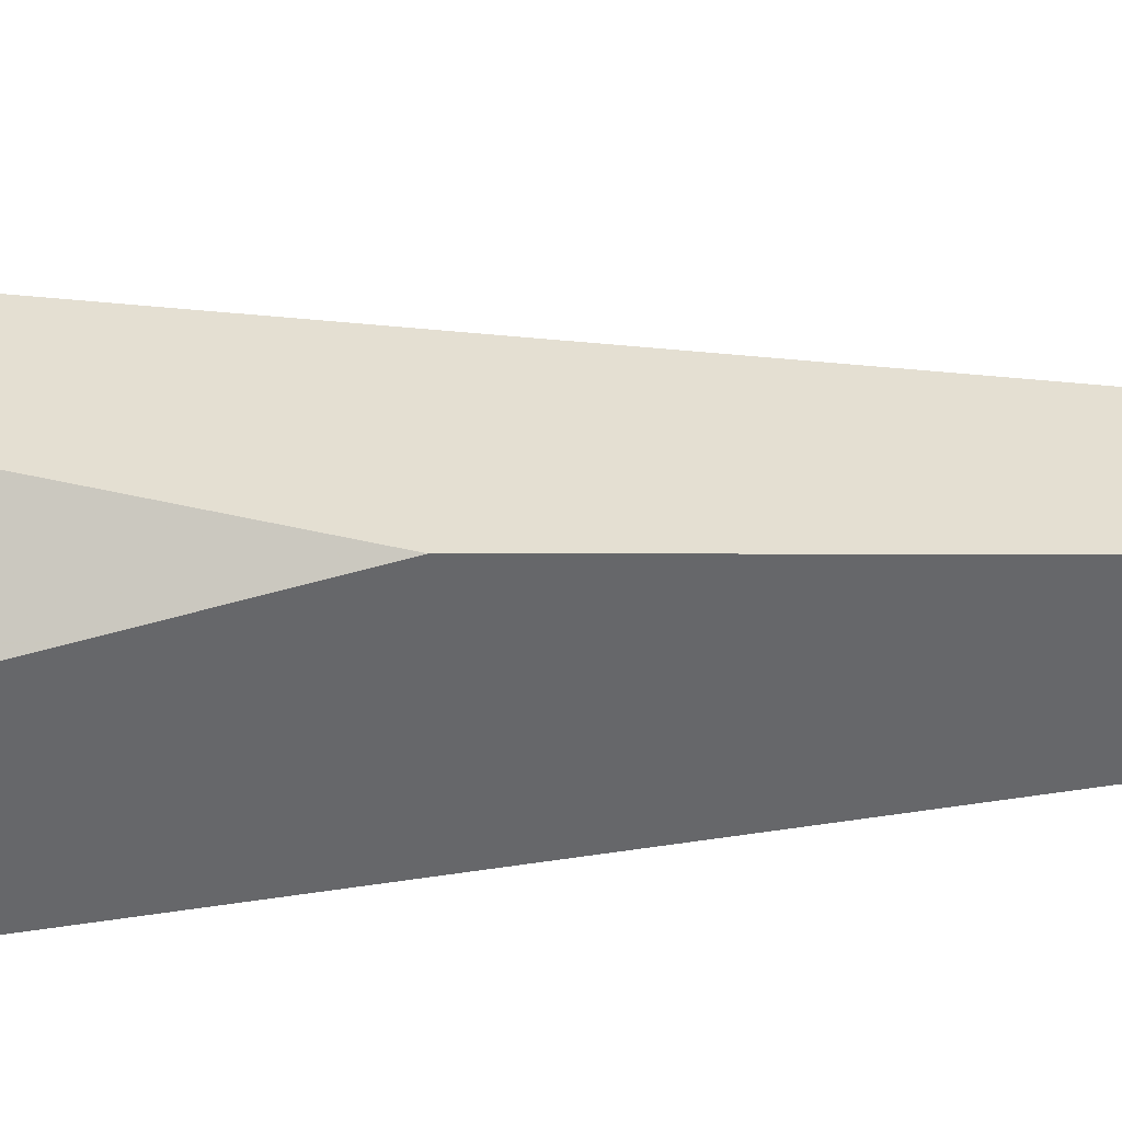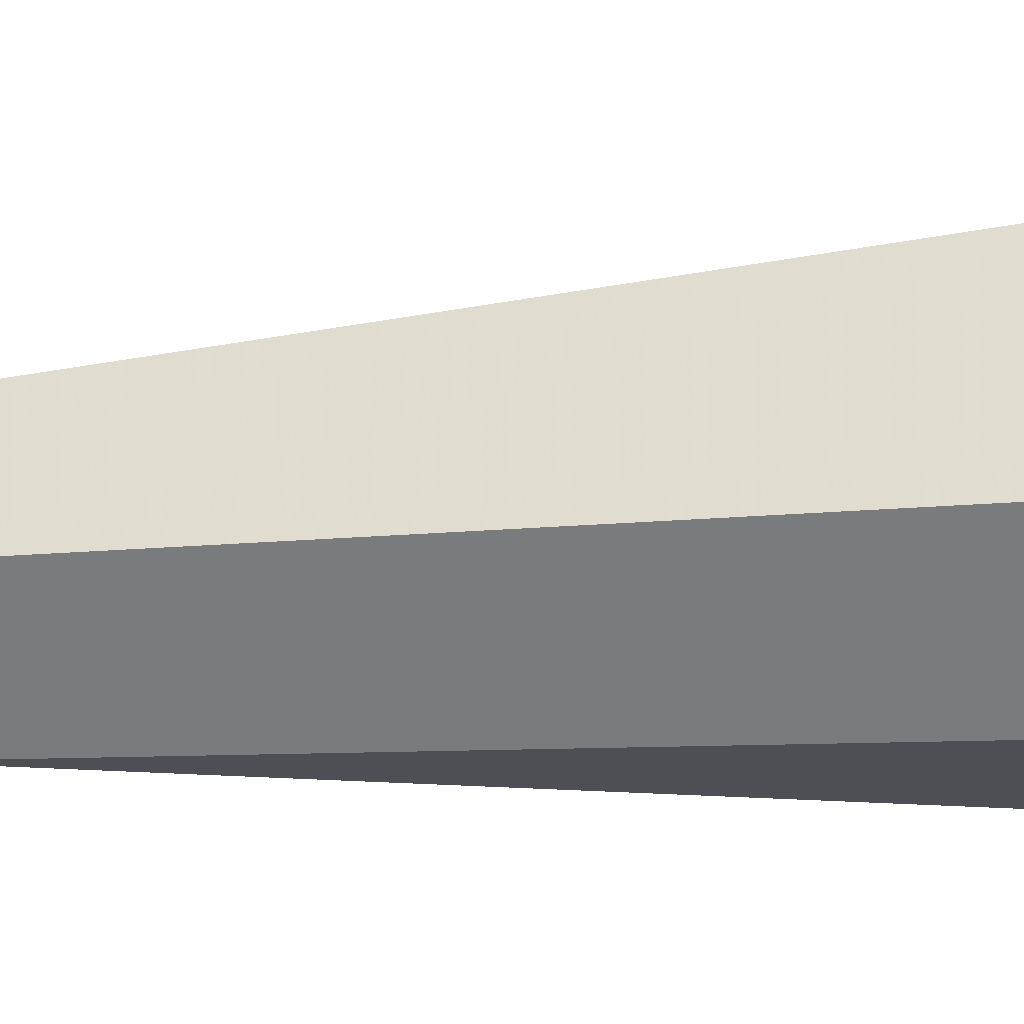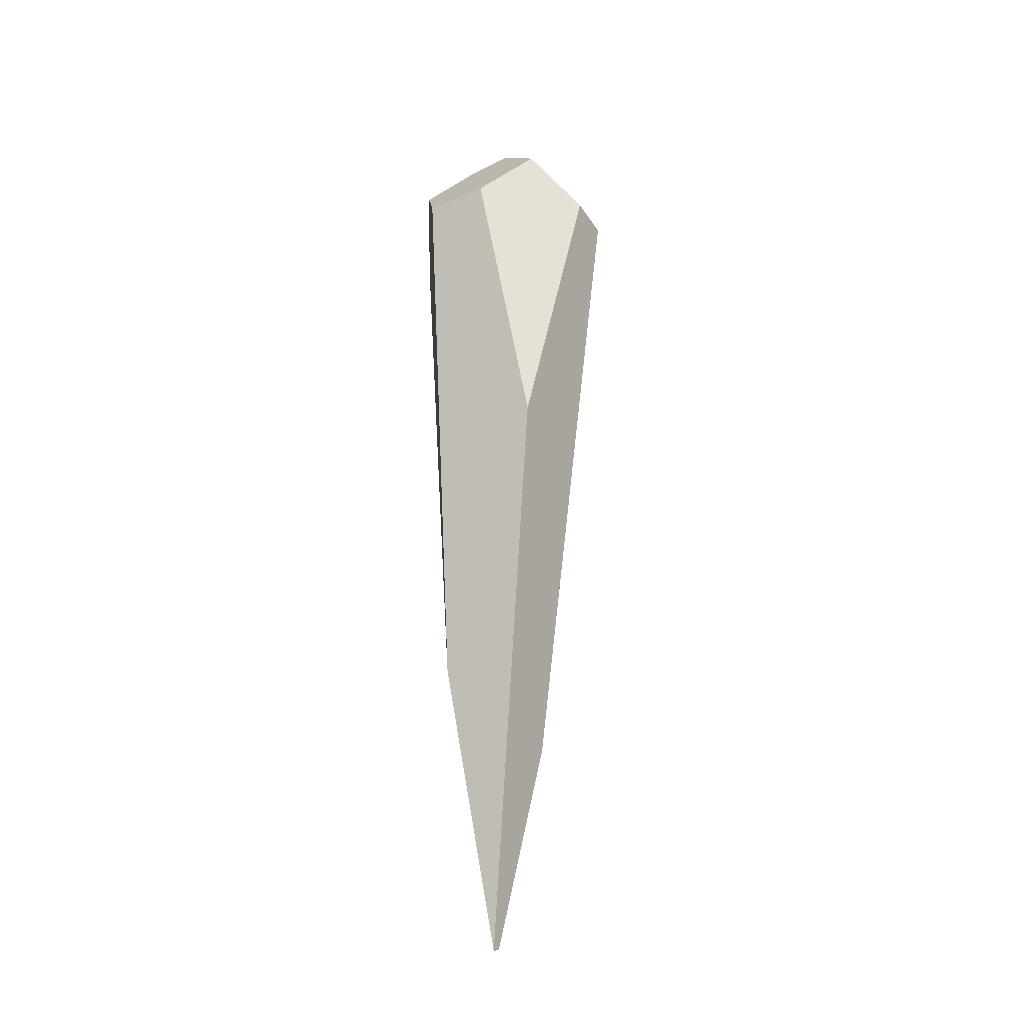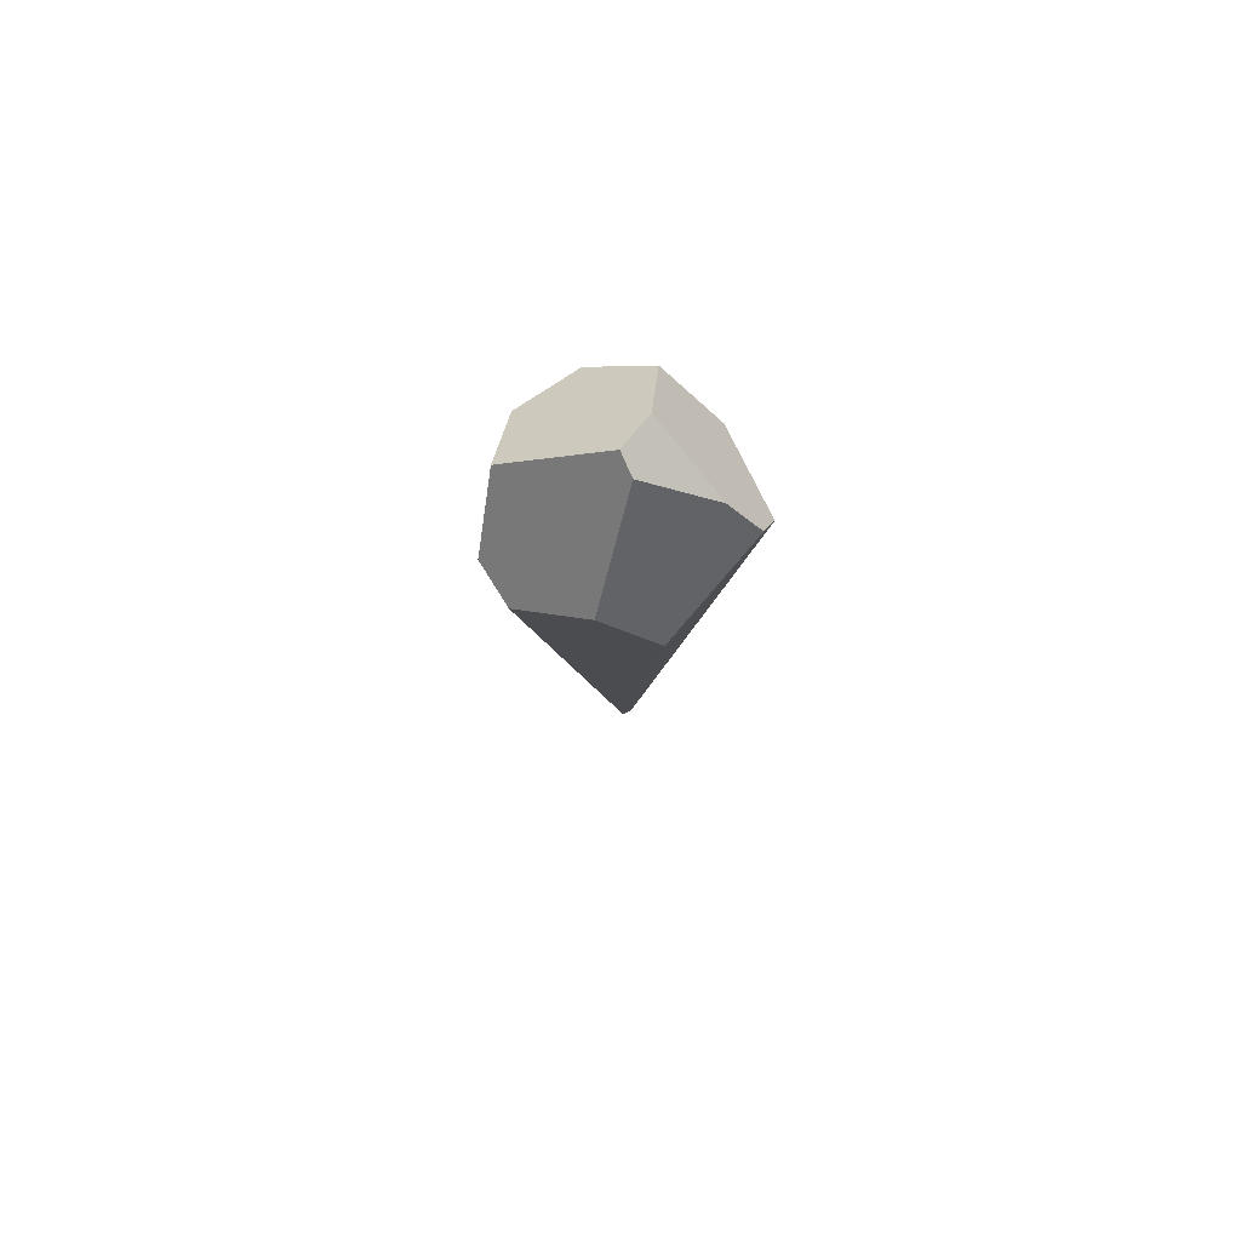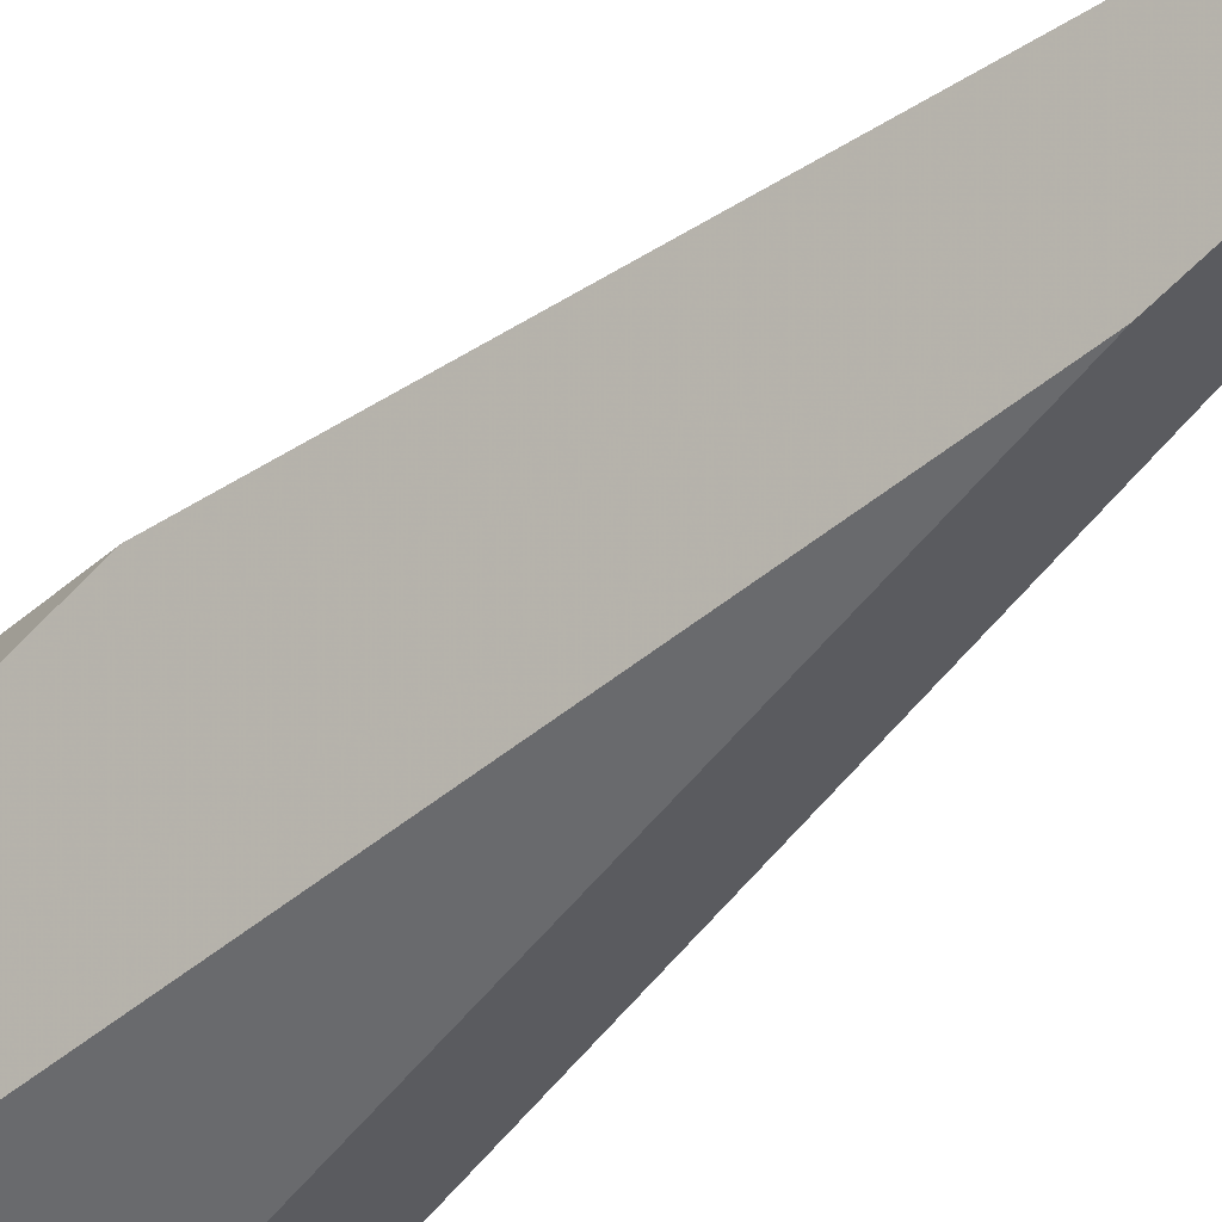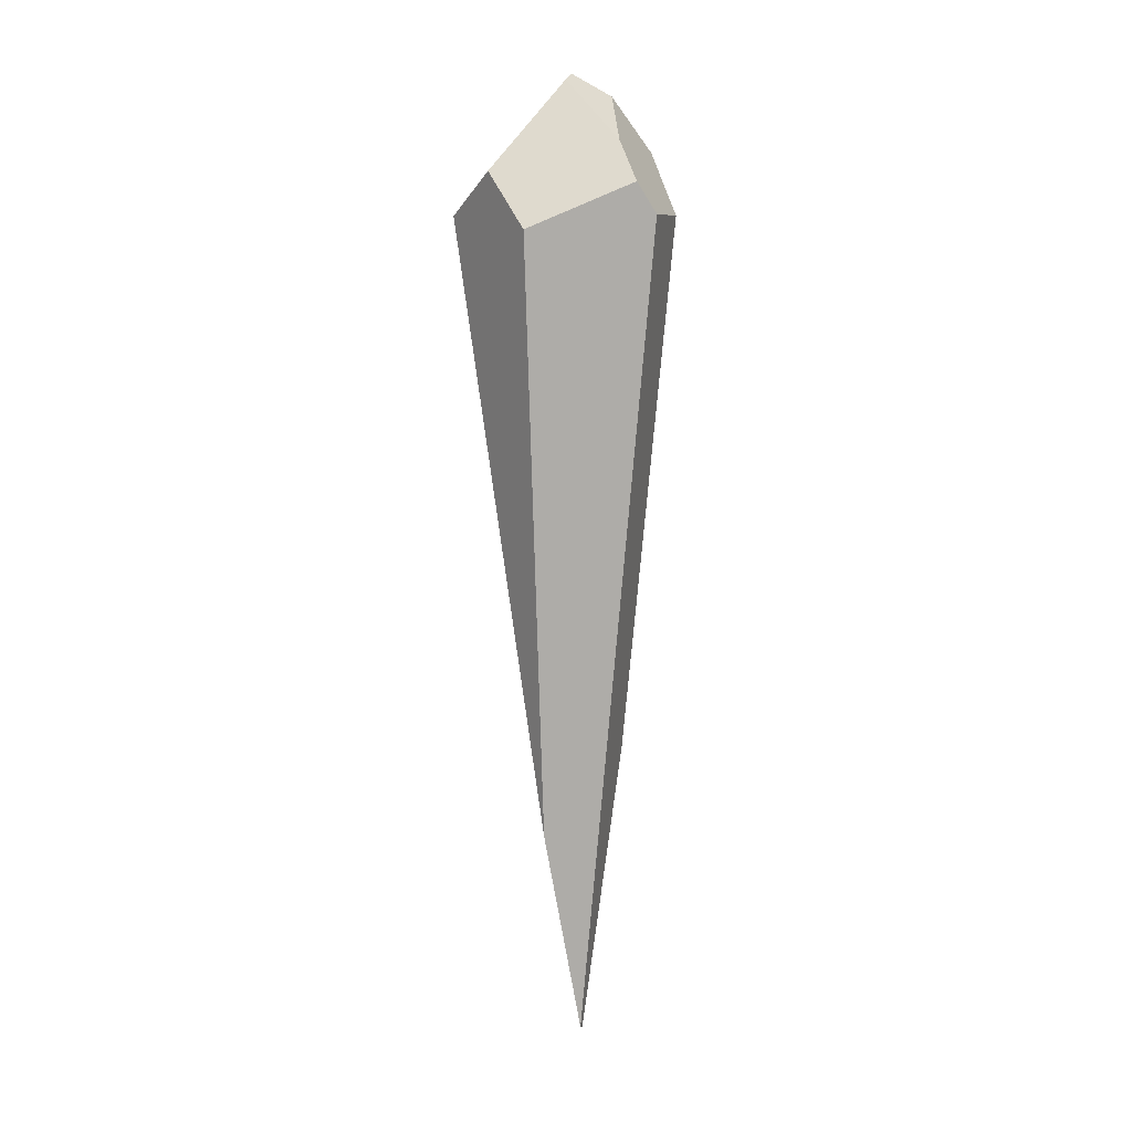
<metadata>
{"format":"obj","ext":"obj","renderer":"f3d","projection":"perspective","resolution":1024,"background":"white","views":[{"elev":6.2,"azim":67.9,"up":"+Y"},{"elev":-21.6,"azim":-83.0,"up":"+Y"},{"elev":-26.2,"azim":88.9,"up":"+Z"},{"elev":76.8,"azim":-155.8,"up":"+Z"},{"elev":-48.8,"azim":137.5,"up":"+Y"},{"elev":7.4,"azim":-114.1,"up":"+Z"}]}
</metadata>
<code>
v -1.071 3.776 1.084
v -1.561 3.257 -3.623
v -1.579 3.7 1.386
v -1.965 3.584 0.9552
v -1.489 2.915 -5.221
v -2.252 2.667 1.068
v -2.232 2.819 1.298
v -0.8012 3.602 1.159
v -0.6756 3.128 -0.9654
v -1.437 2.876 -5.241
v -0.6055 2.722 1.185
v -0.7096 3.172 1.593
v -1.521 3.057 2.07
v -1.398 2.954 2.131
v -1.345 2.493 -3.03
v -0.8597 2.298 1.152
v -1.751 2.254 1.088
v -1.323 2.251 1.581
v -1.995 2.844 1.607
v -1.448 2.646 1.972
f 1 2 3
f 3 2 4
f 4 2 5
f 6 7 5
f 5 7 4
f 8 9 10
f 10 5 8
f 8 2 1
f 8 5 2
f 11 9 8
f 8 12 11
f 1 3 13
f 13 8 1
f 14 12 13
f 12 8 13
f 10 9 15
f 15 9 11
f 11 16 15
f 6 5 15
f 15 17 6
f 15 5 10
f 18 15 16
f 17 15 18
f 4 7 19
f 19 3 4
f 19 13 3
f 20 12 14
f 20 16 11
f 11 12 20
f 20 18 16
f 20 7 6
f 6 17 20
f 17 18 20
f 20 19 7
f 14 13 20
f 13 19 20

</code>
